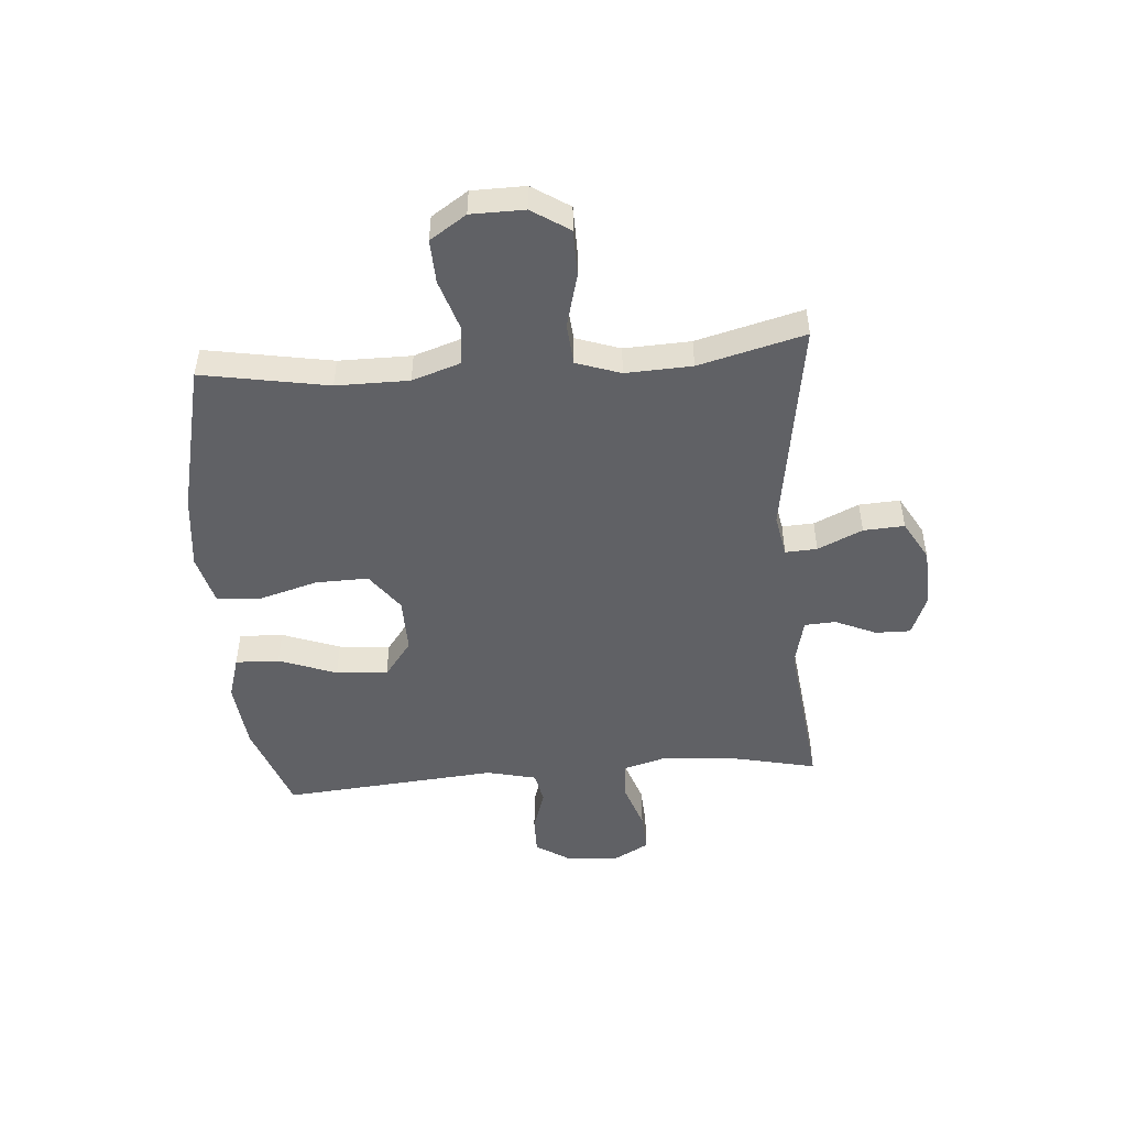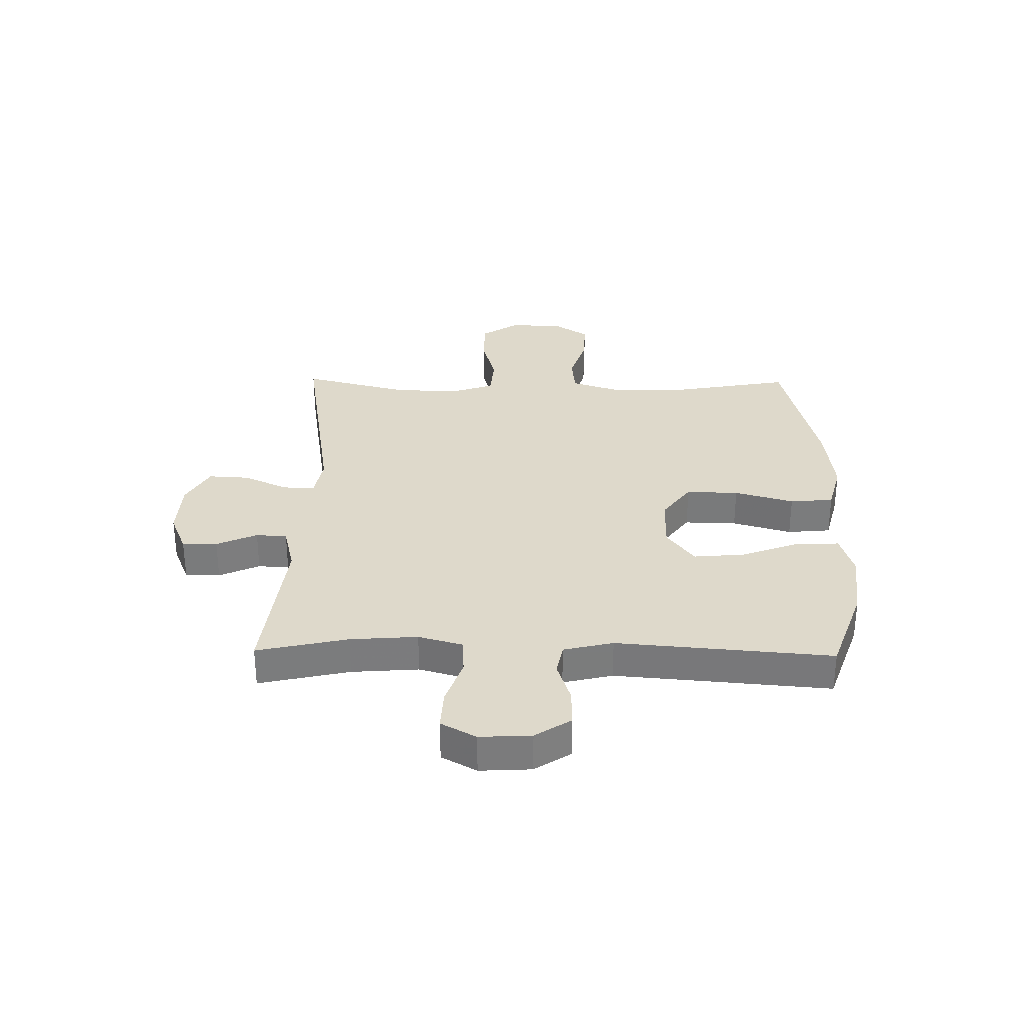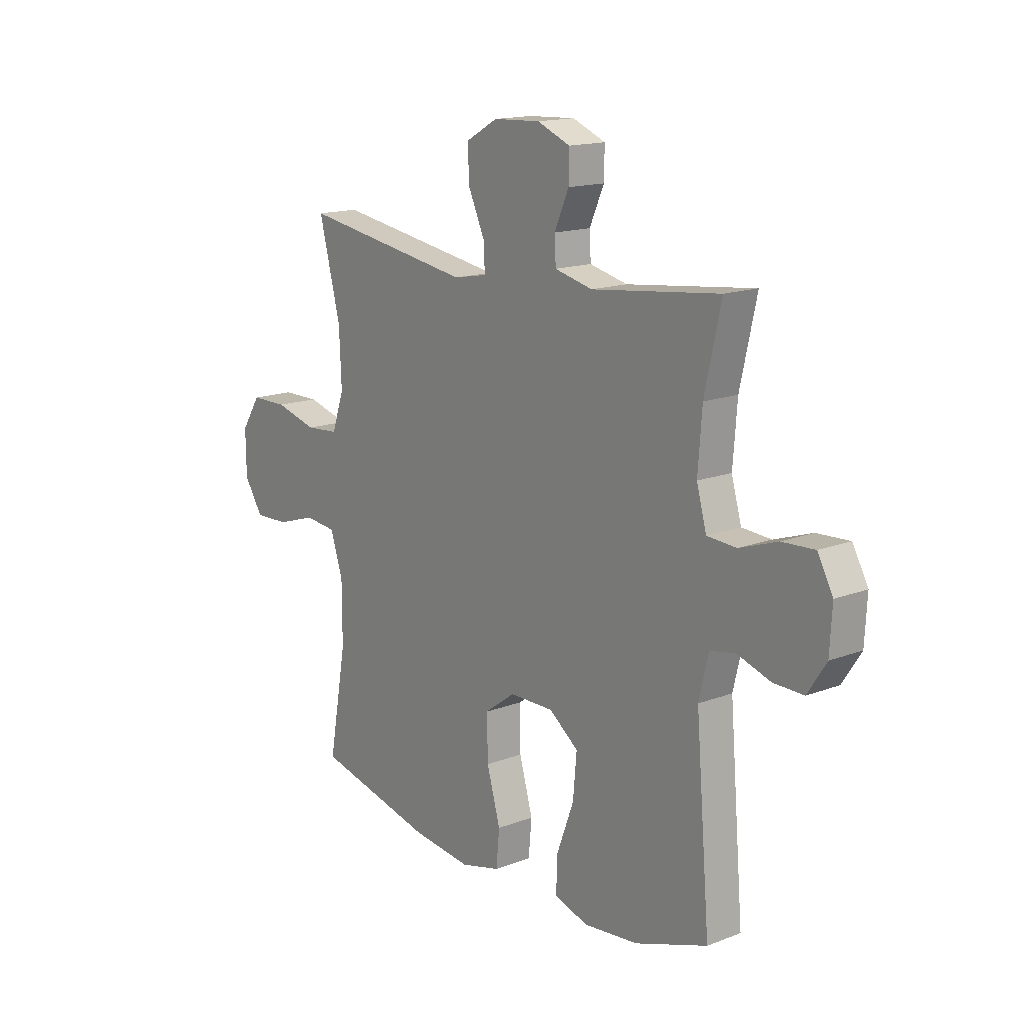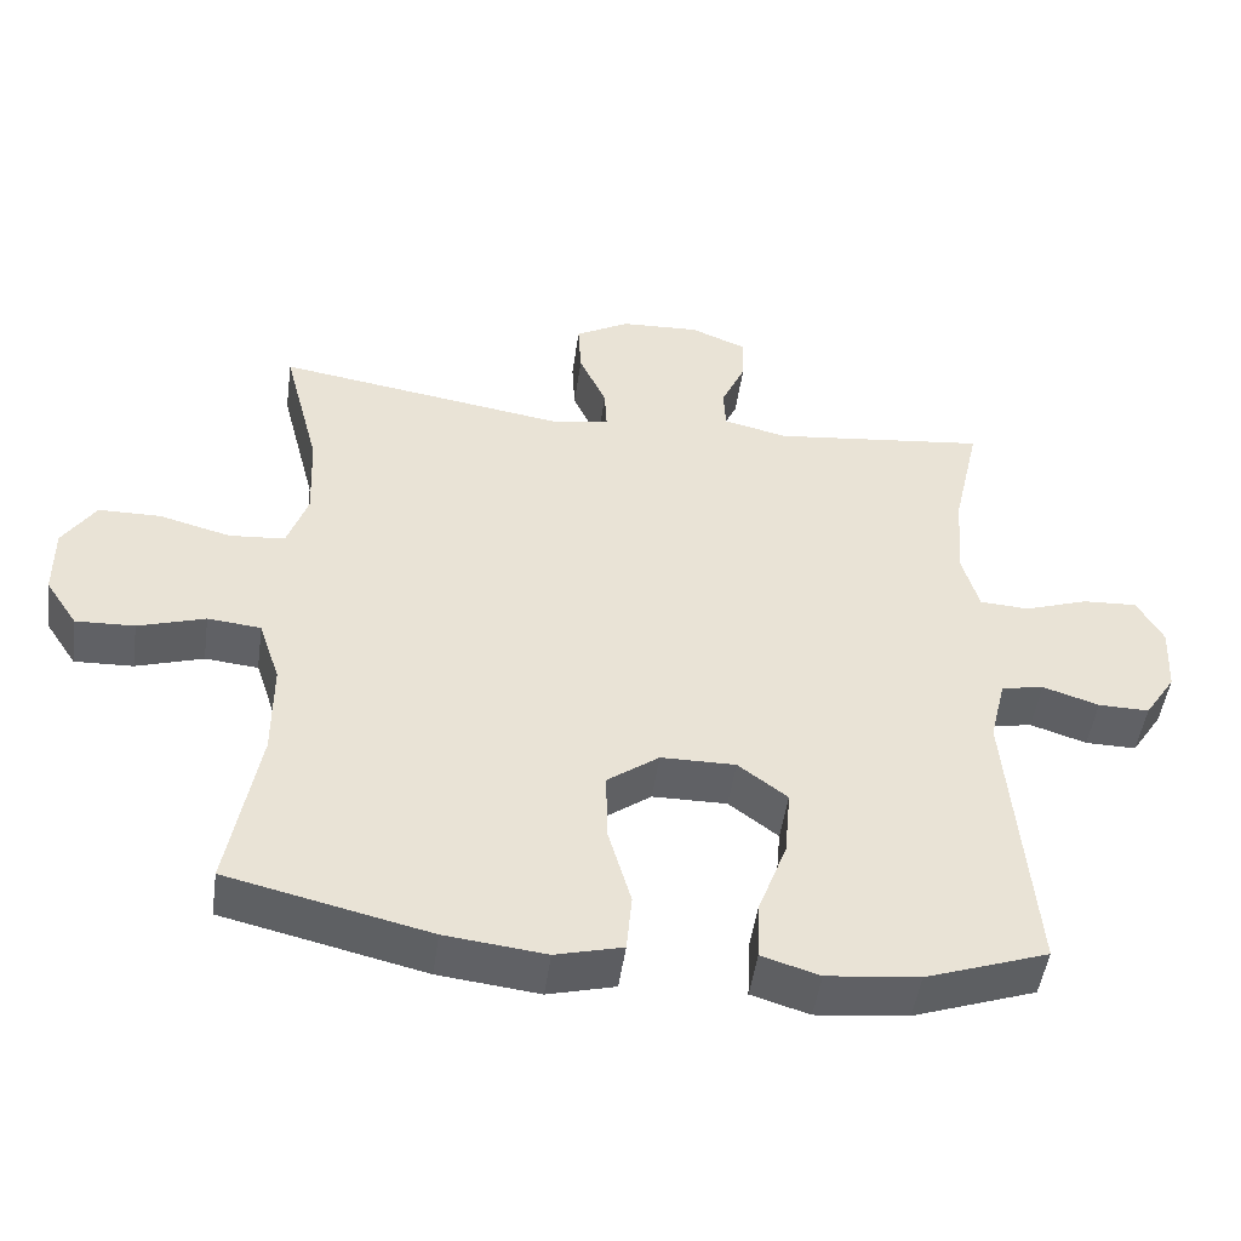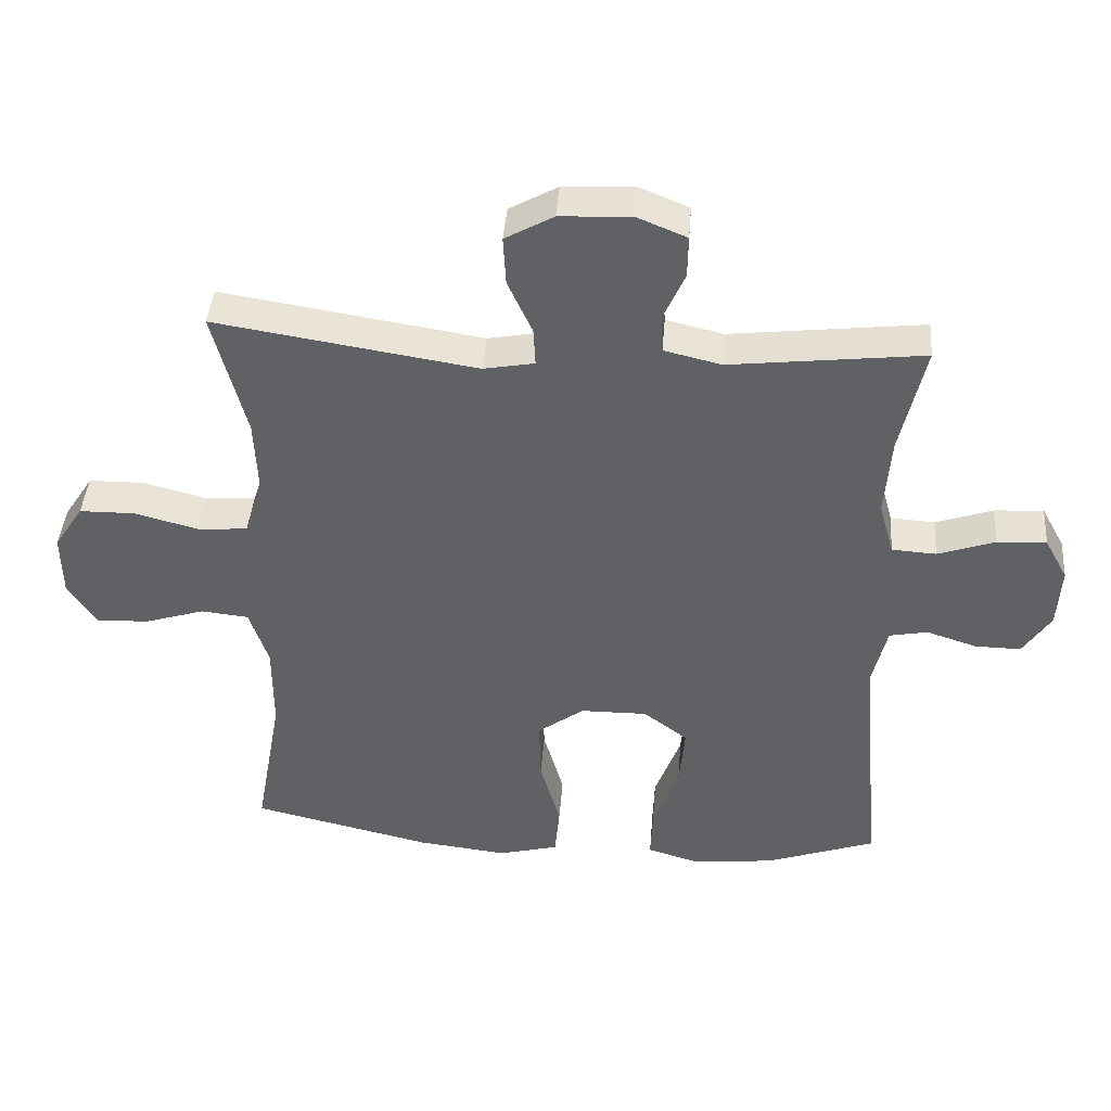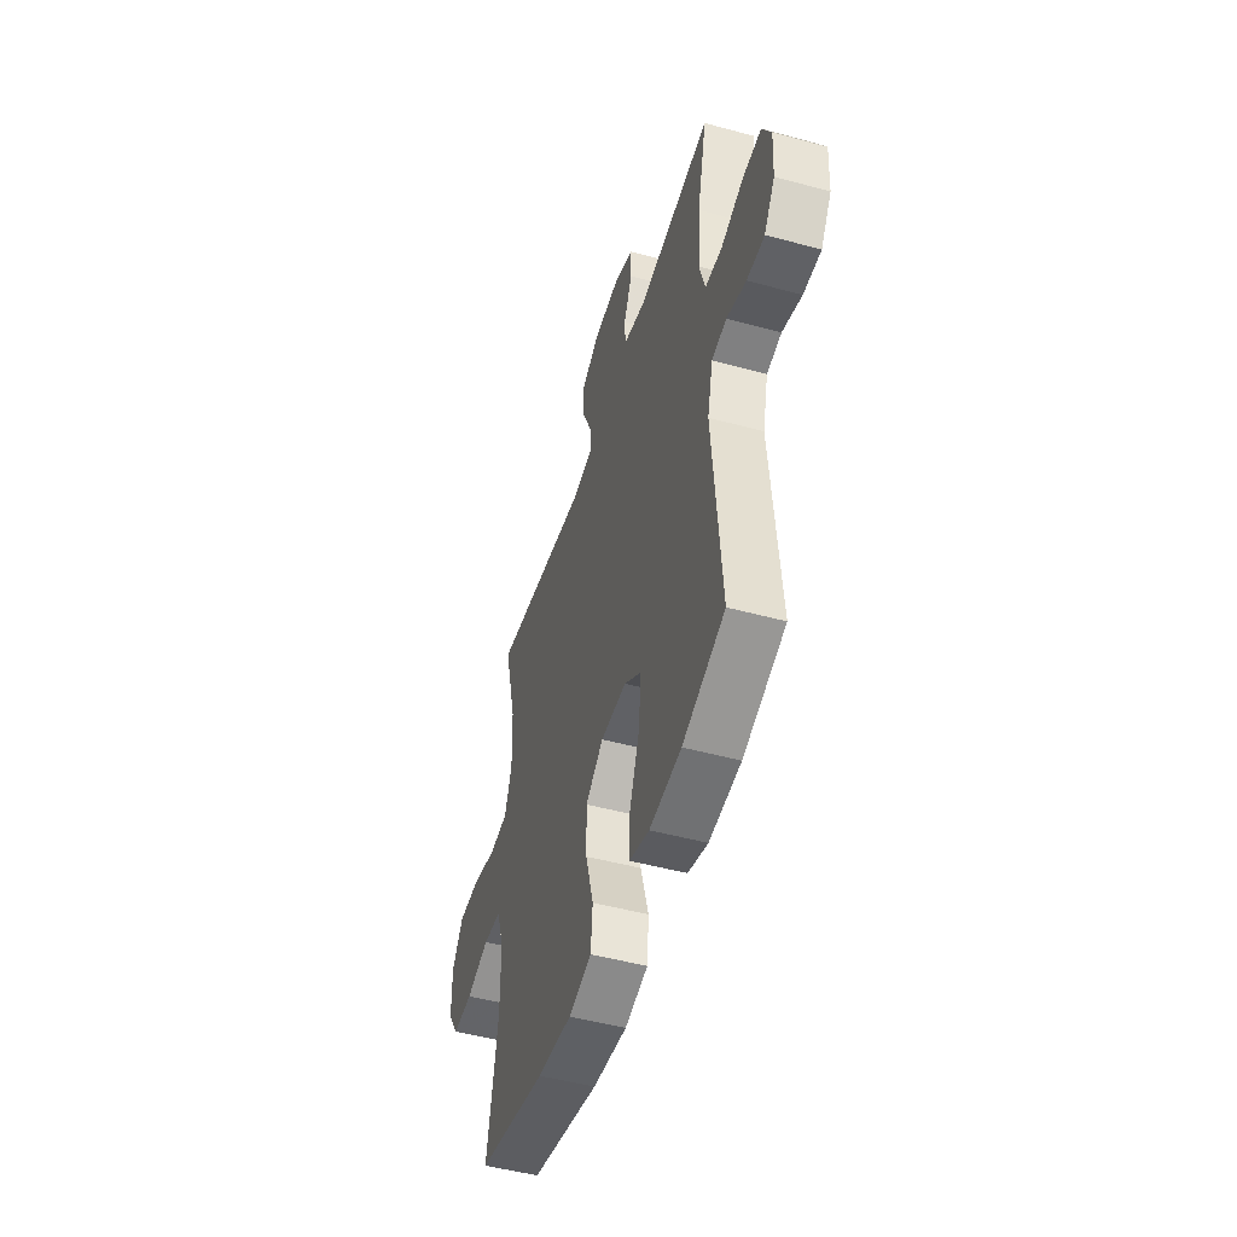
<metadata>
{"format":"obj","ext":"obj","renderer":"f3d","projection":"perspective","resolution":1024,"background":"white","views":[{"elev":-49.2,"azim":-85.4,"up":"+Y"},{"elev":31.7,"azim":90.9,"up":"+Y"},{"elev":15.5,"azim":51.3,"up":"+Z"},{"elev":-48.7,"azim":-8.0,"up":"+Z"},{"elev":42.2,"azim":4.4,"up":"+Z"},{"elev":-49.1,"azim":73.2,"up":"+Z"}]}
</metadata>
<code>
v 0.5 0.07 0.5
v 0.464 0.07 0.339
v 0.455 0.07 0.22
v 0.477 0.07 0.142
v 0.542 0.07 0.138
v 0.626 0.07 0.167
v 0.698 0.07 0.171
v 0.732 0.07 0.109
v 0.727 0.07 0.018
v 0.686 0.07 -0.045
v 0.619 0.07 -0.044
v 0.545 0.07 -0.02
v 0.489 0.07 -0.031
v 0.468 0.07 -0.119
v 0.5 0.07 -0.5
v 0.339 0.07 -0.557
v 0.218 0.07 -0.57
v 0.142 0.07 -0.547
v 0.145 0.07 -0.47
v 0.183 0.07 -0.368
v 0.191 0.07 -0.277
v 0.126 0.07 -0.228
v 0.028 0.07 -0.229
v -0.04 0.07 -0.279
v -0.038 0.07 -0.372
v -0.008 0.07 -0.477
v -0.015 0.07 -0.554
v -0.103 0.07 -0.577
v -0.235 0.07 -0.562
v -0.5 0.07 -0.5
v -0.46 0.07 -0.277
v -0.46 0.07 -0.149
v -0.488 0.07 -0.064
v -0.558 0.07 -0.057
v -0.646 0.07 -0.085
v -0.723 0.07 -0.088
v -0.765 0.07 -0.024
v -0.766 0.07 0.07
v -0.723 0.07 0.136
v -0.641 0.07 0.137
v -0.547 0.07 0.112
v -0.474 0.07 0.118
v -0.447 0.07 0.196
v -0.452 0.07 0.313
v -0.5 0.07 0.5
v -0.117 0.07 0.44
v -0.042 0.07 0.454
v -0.045 0.07 0.51
v -0.081 0.07 0.589
v -0.085 0.07 0.661
v -0.014 0.07 0.701
v 0.09 0.07 0.706
v 0.163 0.07 0.676
v 0.162 0.07 0.614
v 0.13 0.07 0.542
v 0.133 0.07 0.487
v 0.217 0.07 0.467
v 0.5 0 0.5
v 0.464 0 0.339
v 0.455 0 0.22
v 0.477 0 0.142
v 0.542 0 0.138
v 0.626 0 0.167
v 0.698 0 0.171
v 0.732 0 0.109
v 0.727 0 0.018
v 0.686 0 -0.045
v 0.619 0 -0.044
v 0.545 0 -0.02
v 0.489 0 -0.031
v 0.468 0 -0.119
v 0.5 0 -0.5
v 0.339 0 -0.557
v 0.218 0 -0.57
v 0.142 0 -0.547
v 0.145 0 -0.47
v 0.183 0 -0.368
v 0.191 0 -0.277
v 0.126 0 -0.228
v 0.028 0 -0.229
v -0.04 0 -0.279
v -0.038 0 -0.372
v -0.008 0 -0.477
v -0.015 0 -0.554
v -0.103 0 -0.577
v -0.235 0 -0.562
v -0.5 0 -0.5
v -0.46 0 -0.277
v -0.46 0 -0.149
v -0.488 0 -0.064
v -0.558 0 -0.057
v -0.646 0 -0.085
v -0.723 0 -0.088
v -0.765 0 -0.024
v -0.766 0 0.07
v -0.723 0 0.136
v -0.641 0 0.137
v -0.547 0 0.112
v -0.474 0 0.118
v -0.447 0 0.196
v -0.452 0 0.313
v -0.5 0 0.5
v -0.117 0 0.44
v -0.042 0 0.454
v -0.045 0 0.51
v -0.081 0 0.589
v -0.085 0 0.661
v -0.014 0 0.701
v 0.09 0 0.706
v 0.163 0 0.676
v 0.162 0 0.614
v 0.13 0 0.542
v 0.133 0 0.487
v 0.217 0 0.467
f 52 53 54 55
f 52 55 56
f 51 52 56
f 48 49 50 51
f 47 48 51 56
f 44 45 46
f 43 44 46 47
f 42 43 47 56
f 38 39 40 41
f 38 41 42
f 37 38 42
f 34 35 36 37
f 33 34 37 42
f 32 33 42 56
f 28 29 30 31
f 25 26 27 28
f 24 25 28 31
f 23 24 31 32
f 17 18 19 20
f 17 20 21
f 14 15 16 17
f 13 14 17 21
f 9 10 11 12
f 9 12 13
f 8 9 13
f 5 6 7 8
f 4 5 8 13
f 3 4 13 21
f 57 1 2
f 22 23 32 56
f 21 22 56 57
f 2 3 21 57
f 112 111 110 109
f 113 112 109
f 113 109 108
f 108 107 106 105
f 113 108 105 104
f 103 102 101
f 104 103 101 100
f 113 104 100 99
f 98 97 96 95
f 99 98 95
f 99 95 94
f 94 93 92 91
f 99 94 91 90
f 113 99 90 89
f 88 87 86 85
f 85 84 83 82
f 88 85 82 81
f 89 88 81 80
f 77 76 75 74
f 78 77 74
f 74 73 72 71
f 78 74 71 70
f 69 68 67 66
f 70 69 66
f 70 66 65
f 65 64 63 62
f 70 65 62 61
f 78 70 61 60
f 59 58 114
f 113 89 80 79
f 114 113 79 78
f 114 78 60 59
f 1 58 59 2
f 2 59 60 3
f 3 60 61 4
f 4 61 62 5
f 5 62 63 6
f 6 63 64 7
f 7 64 65 8
f 8 65 66 9
f 9 66 67 10
f 10 67 68 11
f 11 68 69 12
f 12 69 70 13
f 13 70 71 14
f 14 71 72 15
f 15 72 73 16
f 16 73 74 17
f 17 74 75 18
f 18 75 76 19
f 19 76 77 20
f 20 77 78 21
f 21 78 79 22
f 22 79 80 23
f 23 80 81 24
f 24 81 82 25
f 25 82 83 26
f 26 83 84 27
f 27 84 85 28
f 28 85 86 29
f 29 86 87 30
f 30 87 88 31
f 31 88 89 32
f 32 89 90 33
f 33 90 91 34
f 34 91 92 35
f 35 92 93 36
f 36 93 94 37
f 37 94 95 38
f 38 95 96 39
f 39 96 97 40
f 40 97 98 41
f 41 98 99 42
f 42 99 100 43
f 43 100 101 44
f 44 101 102 45
f 45 102 103 46
f 46 103 104 47
f 47 104 105 48
f 48 105 106 49
f 49 106 107 50
f 50 107 108 51
f 51 108 109 52
f 52 109 110 53
f 53 110 111 54
f 54 111 112 55
f 55 112 113 56
f 56 113 114 57
f 57 114 58 1

</code>
